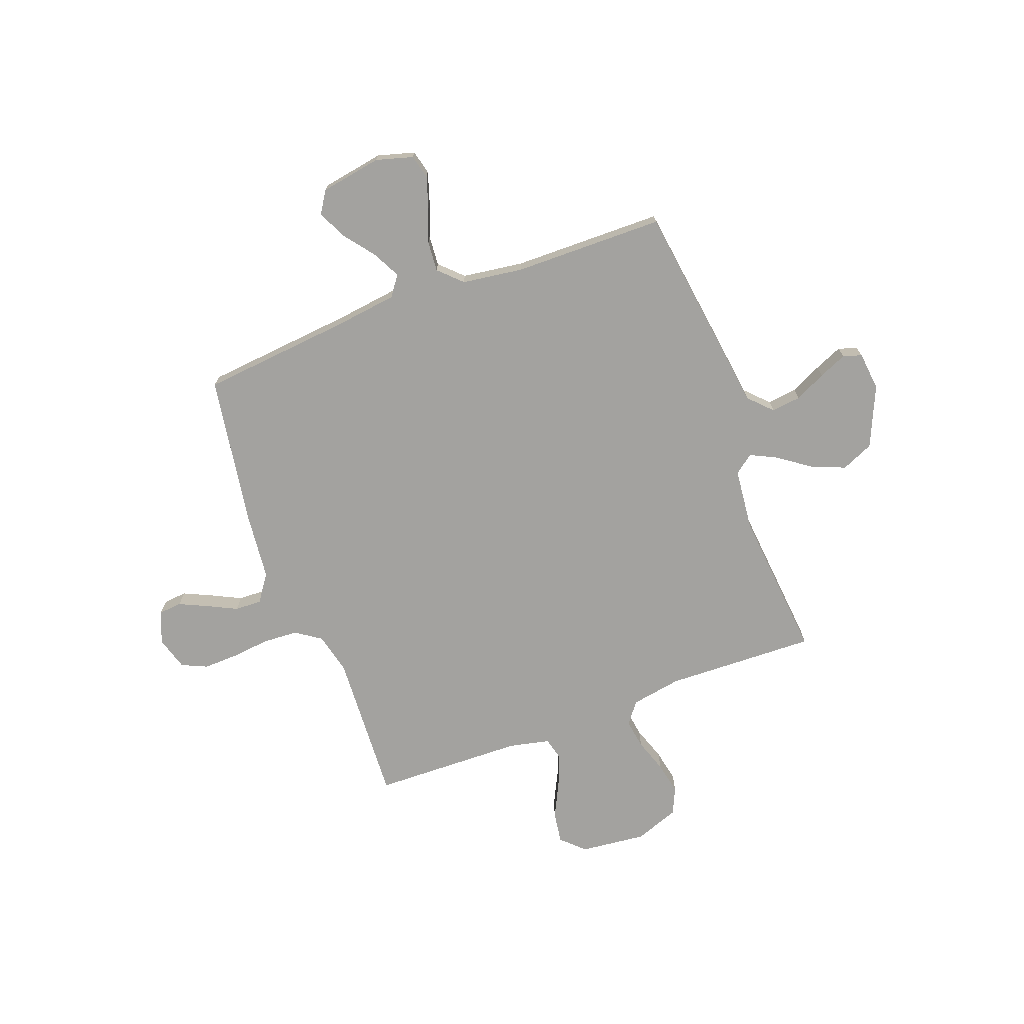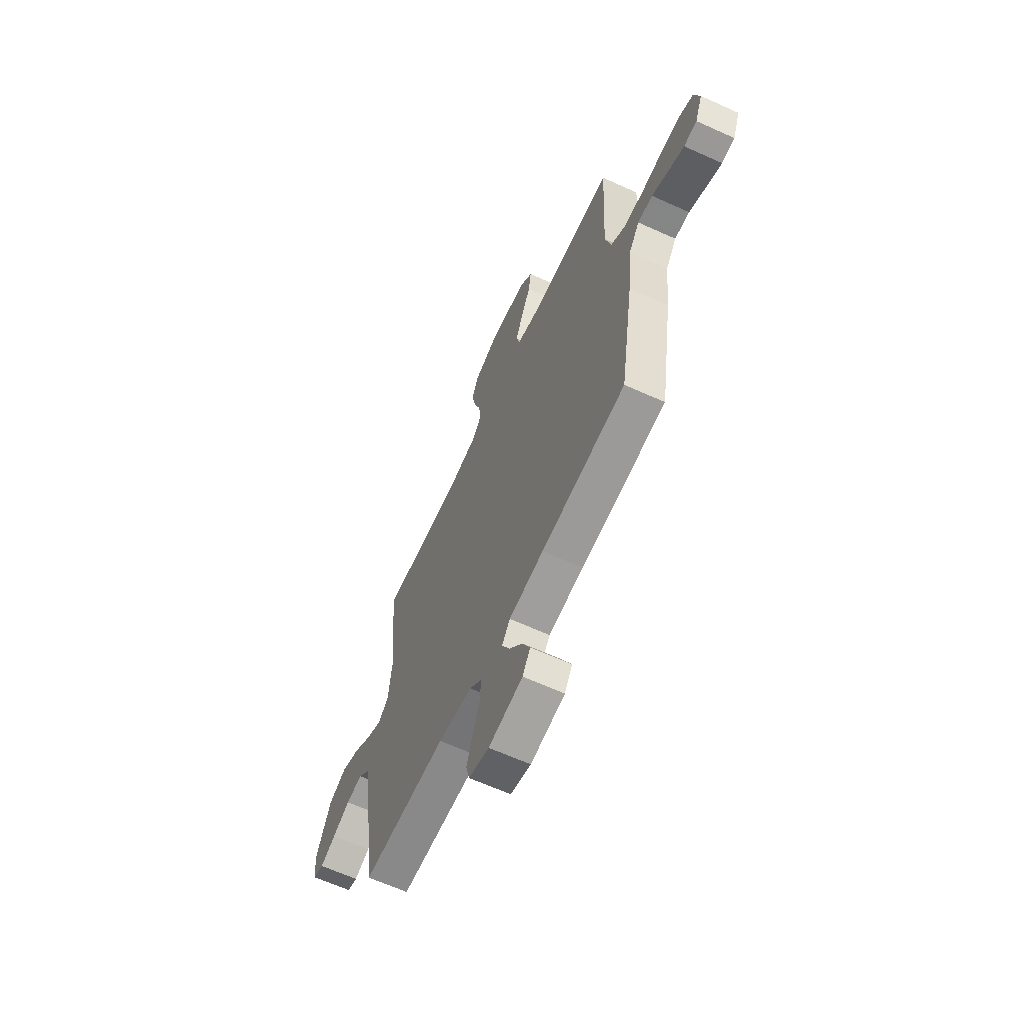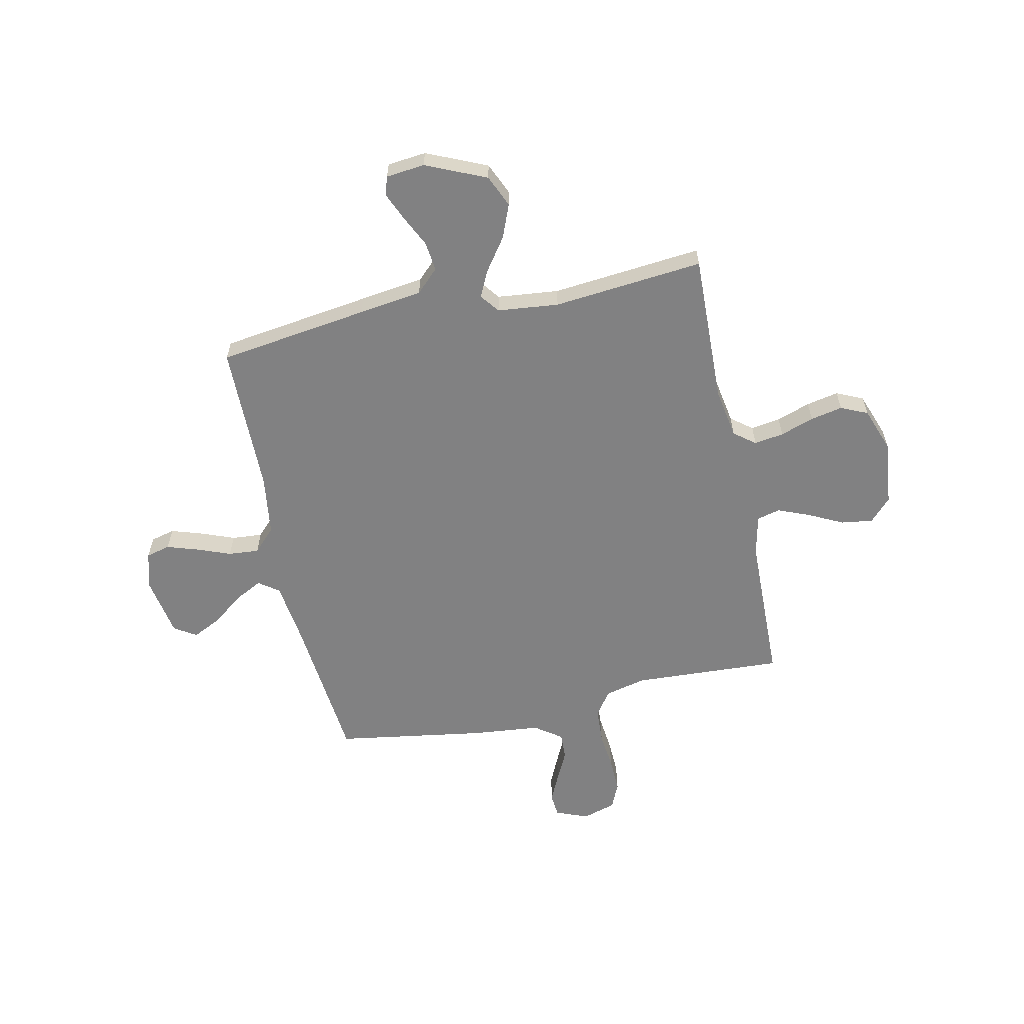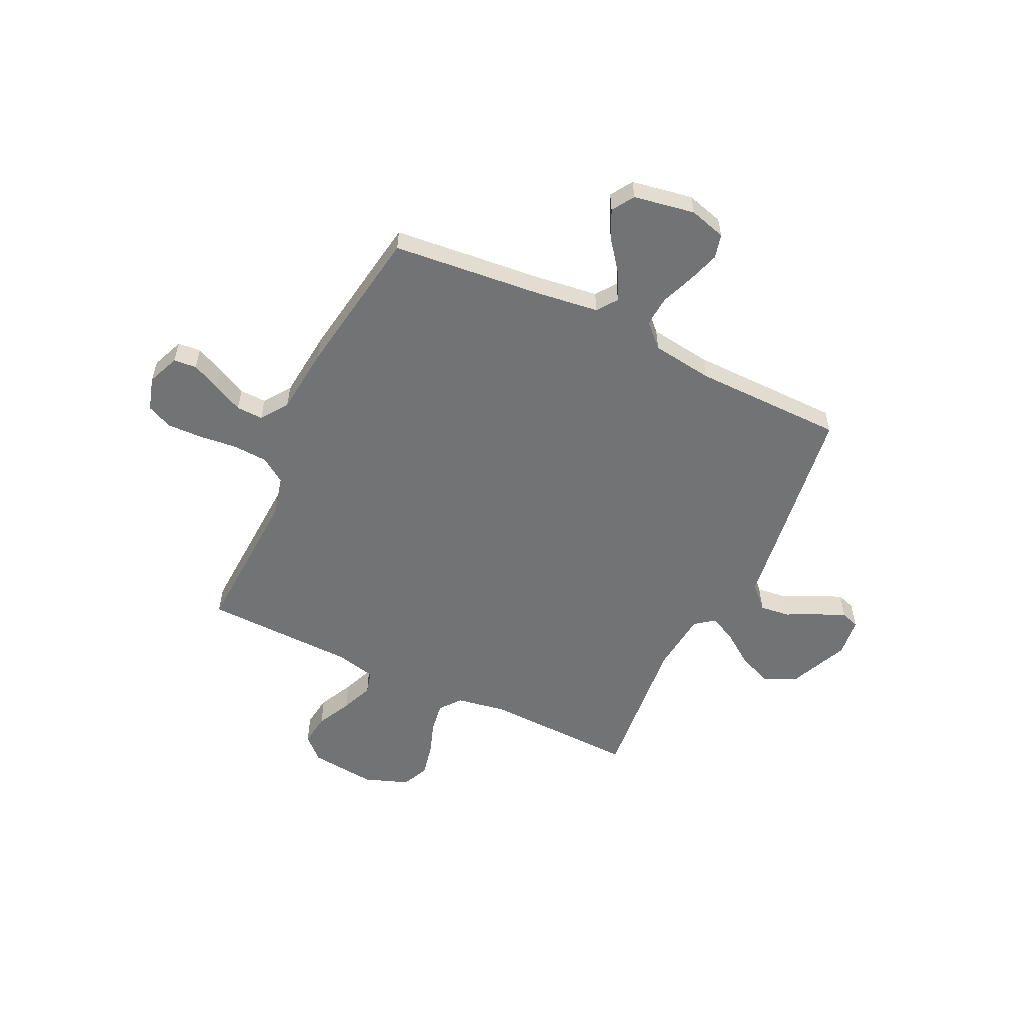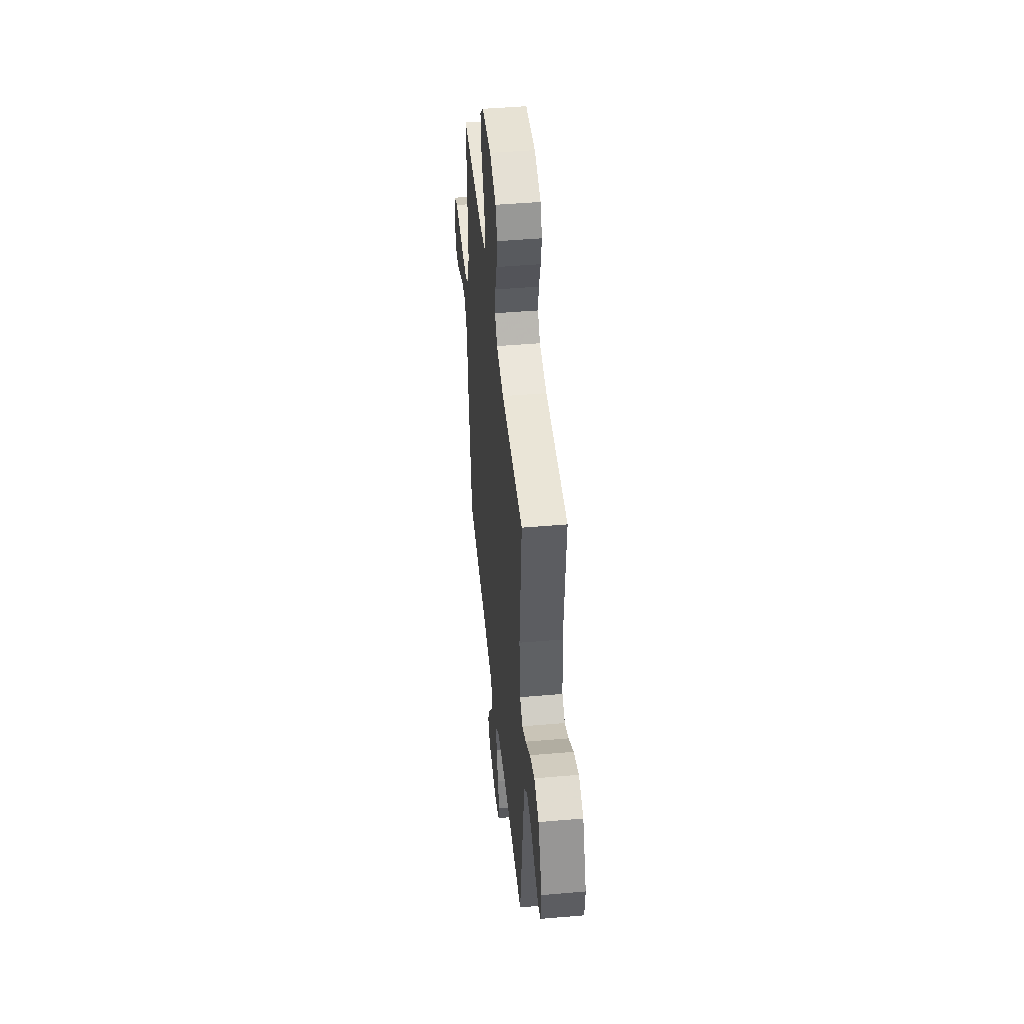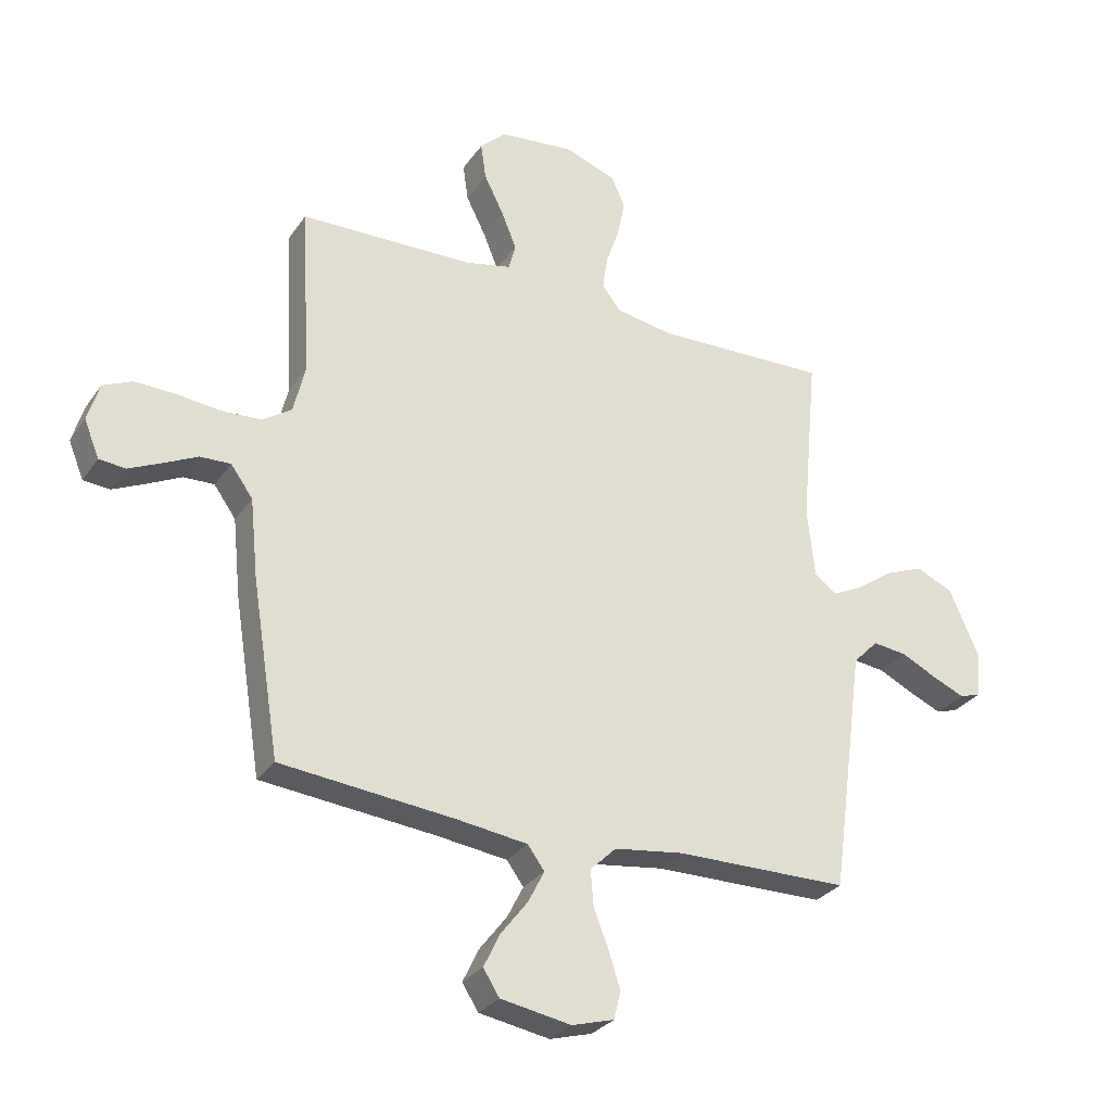
<metadata>
{"format":"obj","ext":"obj","renderer":"f3d","projection":"perspective","resolution":1024,"background":"white","views":[{"elev":-72.6,"azim":-159.5,"up":"+Y"},{"elev":-64.0,"azim":65.4,"up":"+Z"},{"elev":-60.4,"azim":-77.8,"up":"+Y"},{"elev":-55.9,"azim":154.6,"up":"+Y"},{"elev":46.4,"azim":-95.6,"up":"+Z"},{"elev":-29.5,"azim":151.8,"up":"+Z"}]}
</metadata>
<code>
v -0.5 0.07 -0.5
v -0.541 0.07 -0.2
v -0.558 0.07 -0.073
v -0.602 0.07 -0.028
v -0.661 0.07 -0.035
v -0.723 0.07 -0.065
v -0.779 0.07 -0.089
v -0.816 0.07 -0.077
v -0.824 0.07 0
v -0.771 0.07 0.12
v -0.707 0.07 0.148
v -0.64 0.07 0.121
v -0.576 0.07 0.075
v -0.523 0.07 0.049
v -0.485 0.07 0.078
v -0.472 0.07 0.2
v -0.5 0.07 0.5
v -0.2 0.07 0.49
v -0.1 0.07 0.507
v -0.067 0.07 0.549
v -0.076 0.07 0.608
v -0.099 0.07 0.675
v -0.112 0.07 0.739
v -0.088 0.07 0.792
v 0 0.07 0.824
v 0.131 0.07 0.81
v 0.176 0.07 0.767
v 0.167 0.07 0.704
v 0.133 0.07 0.636
v 0.107 0.07 0.572
v 0.119 0.07 0.526
v 0.2 0.07 0.508
v 0.5 0.07 0.5
v 0.484 0.07 0.2
v 0.504 0.07 0.118
v 0.554 0.07 0.084
v 0.624 0.07 0.08
v 0.699 0.07 0.088
v 0.769 0.07 0.09
v 0.82 0.07 0.067
v 0.84 0.07 0
v 0.814 0.07 -0.064
v 0.768 0.07 -0.068
v 0.712 0.07 -0.042
v 0.653 0.07 -0.013
v 0.6 0.07 -0.011
v 0.562 0.07 -0.064
v 0.548 0.07 -0.2
v 0.5 0.07 -0.5
v 0.2 0.07 -0.529
v 0.076 0.07 -0.545
v 0.047 0.07 -0.585
v 0.075 0.07 -0.64
v 0.122 0.07 -0.701
v 0.15 0.07 -0.759
v 0.122 0.07 -0.803
v 0 0.07 -0.824
v -0.073 0.07 -0.803
v -0.085 0.07 -0.755
v -0.065 0.07 -0.693
v -0.039 0.07 -0.626
v -0.034 0.07 -0.565
v -0.079 0.07 -0.521
v -0.2 0.07 -0.504
v -0.5 0 -0.5
v -0.541 0 -0.2
v -0.558 0 -0.073
v -0.602 0 -0.028
v -0.661 0 -0.035
v -0.723 0 -0.065
v -0.779 0 -0.089
v -0.816 0 -0.077
v -0.824 0 0
v -0.771 0 0.12
v -0.707 0 0.148
v -0.64 0 0.121
v -0.576 0 0.075
v -0.523 0 0.049
v -0.485 0 0.078
v -0.472 0 0.2
v -0.5 0 0.5
v -0.2 0 0.49
v -0.1 0 0.507
v -0.067 0 0.549
v -0.076 0 0.608
v -0.099 0 0.675
v -0.112 0 0.739
v -0.088 0 0.792
v 0 0 0.824
v 0.131 0 0.81
v 0.176 0 0.767
v 0.167 0 0.704
v 0.133 0 0.636
v 0.107 0 0.572
v 0.119 0 0.526
v 0.2 0 0.508
v 0.5 0 0.5
v 0.484 0 0.2
v 0.504 0 0.118
v 0.554 0 0.084
v 0.624 0 0.08
v 0.699 0 0.088
v 0.769 0 0.09
v 0.82 0 0.067
v 0.84 0 0
v 0.814 0 -0.064
v 0.768 0 -0.068
v 0.712 0 -0.042
v 0.653 0 -0.013
v 0.6 0 -0.011
v 0.562 0 -0.064
v 0.548 0 -0.2
v 0.5 0 -0.5
v 0.2 0 -0.529
v 0.076 0 -0.545
v 0.047 0 -0.585
v 0.075 0 -0.64
v 0.122 0 -0.701
v 0.15 0 -0.759
v 0.122 0 -0.803
v 0 0 -0.824
v -0.073 0 -0.803
v -0.085 0 -0.755
v -0.065 0 -0.693
v -0.039 0 -0.626
v -0.034 0 -0.565
v -0.079 0 -0.521
v -0.2 0 -0.504
f 58 59 60 61
f 56 57 58 61
f 56 61 62
f 53 54 55 56
f 52 53 56 62
f 51 52 62 63
f 47 48 49 50
f 46 47 50 51
f 42 43 44 45
f 40 41 42 45
f 40 45 46
f 37 38 39 40
f 36 37 40 46
f 35 36 46 51
f 32 33 34
f 31 32 34 35
f 26 27 28 29
f 26 29 30
f 25 26 30
f 24 25 30 31
f 21 22 23 24
f 20 21 24 31
f 16 17 18
f 15 16 18 19
f 10 11 12 13
f 10 13 14
f 9 10 14
f 8 9 14
f 5 6 7 8
f 5 8 14
f 4 5 14
f 3 4 14 15
f 64 1 2 3
f 63 64 3 15
f 51 63 15 19
f 31 35 51
f 19 20 31 51
f 125 124 123 122
f 125 122 121 120
f 126 125 120
f 120 119 118 117
f 126 120 117 116
f 127 126 116 115
f 114 113 112 111
f 115 114 111 110
f 109 108 107 106
f 109 106 105 104
f 110 109 104
f 104 103 102 101
f 110 104 101 100
f 115 110 100 99
f 98 97 96
f 99 98 96 95
f 93 92 91 90
f 94 93 90
f 94 90 89
f 95 94 89 88
f 88 87 86 85
f 95 88 85 84
f 82 81 80
f 83 82 80 79
f 77 76 75 74
f 78 77 74
f 78 74 73
f 78 73 72
f 72 71 70 69
f 78 72 69
f 78 69 68
f 79 78 68 67
f 67 66 65 128
f 79 67 128 127
f 83 79 127 115
f 115 99 95
f 115 95 84 83
f 1 65 66 2
f 2 66 67 3
f 3 67 68 4
f 4 68 69 5
f 5 69 70 6
f 6 70 71 7
f 7 71 72 8
f 8 72 73 9
f 9 73 74 10
f 10 74 75 11
f 11 75 76 12
f 12 76 77 13
f 13 77 78 14
f 14 78 79 15
f 15 79 80 16
f 16 80 81 17
f 17 81 82 18
f 18 82 83 19
f 19 83 84 20
f 20 84 85 21
f 21 85 86 22
f 22 86 87 23
f 23 87 88 24
f 24 88 89 25
f 25 89 90 26
f 26 90 91 27
f 27 91 92 28
f 28 92 93 29
f 29 93 94 30
f 30 94 95 31
f 31 95 96 32
f 32 96 97 33
f 33 97 98 34
f 34 98 99 35
f 35 99 100 36
f 36 100 101 37
f 37 101 102 38
f 38 102 103 39
f 39 103 104 40
f 40 104 105 41
f 41 105 106 42
f 42 106 107 43
f 43 107 108 44
f 44 108 109 45
f 45 109 110 46
f 46 110 111 47
f 47 111 112 48
f 48 112 113 49
f 49 113 114 50
f 50 114 115 51
f 51 115 116 52
f 52 116 117 53
f 53 117 118 54
f 54 118 119 55
f 55 119 120 56
f 56 120 121 57
f 57 121 122 58
f 58 122 123 59
f 59 123 124 60
f 60 124 125 61
f 61 125 126 62
f 62 126 127 63
f 63 127 128 64
f 64 128 65 1

</code>
